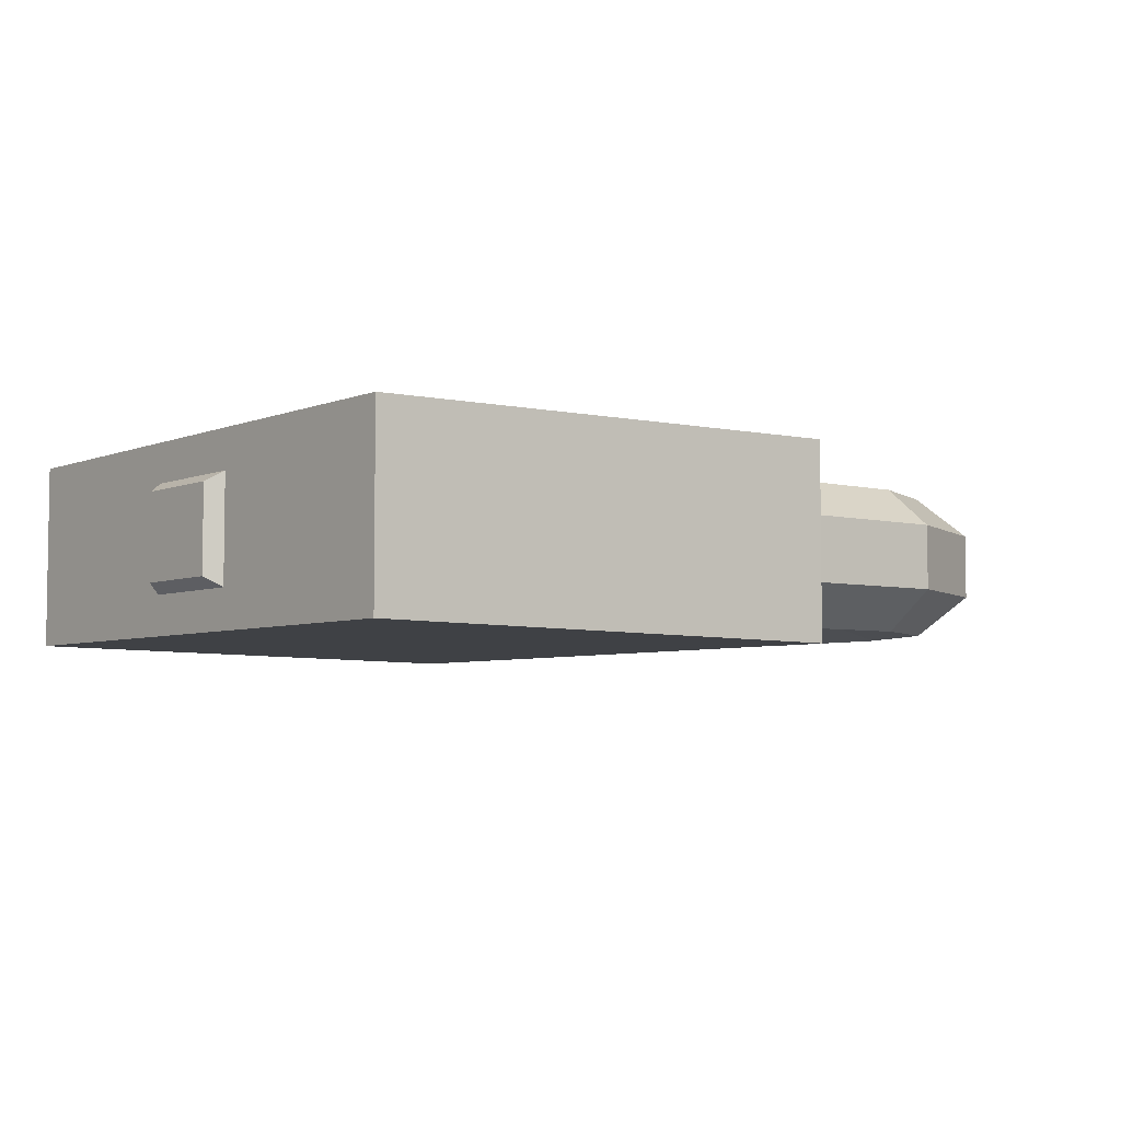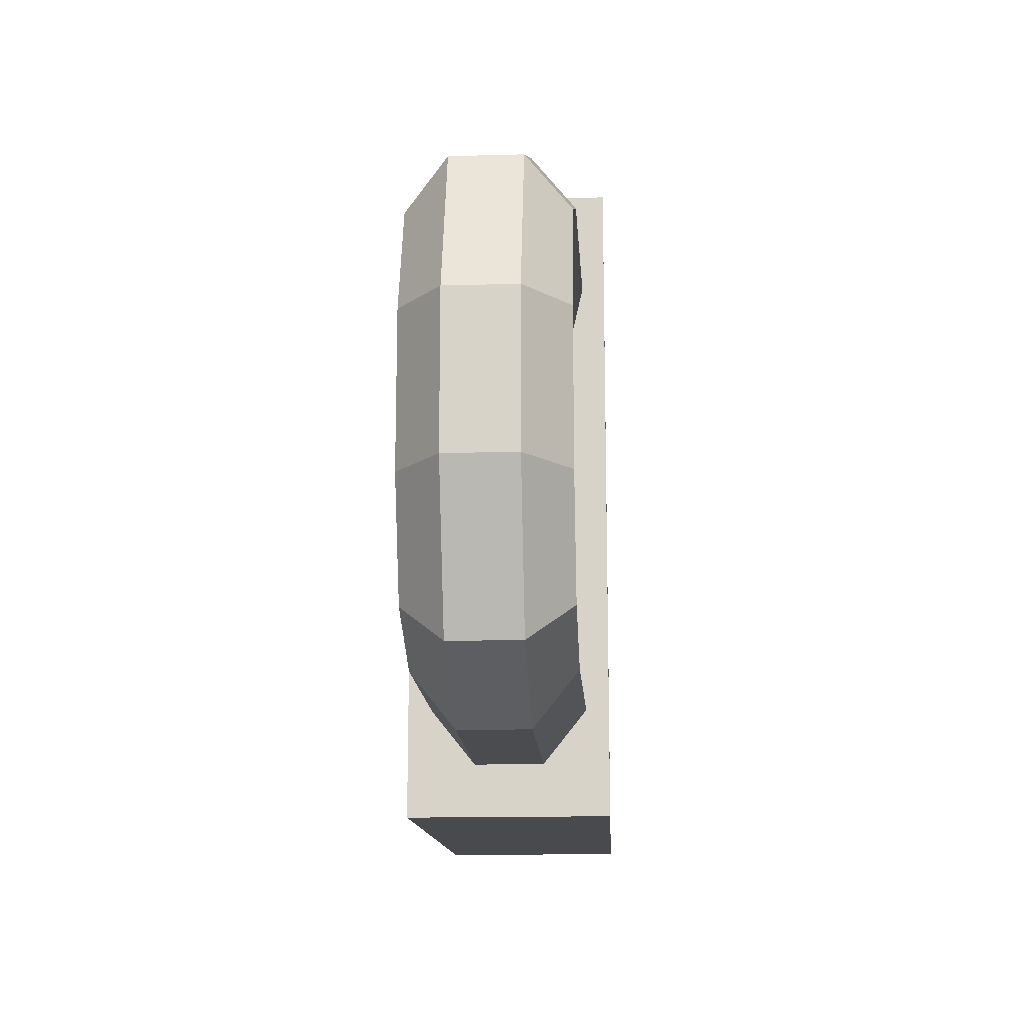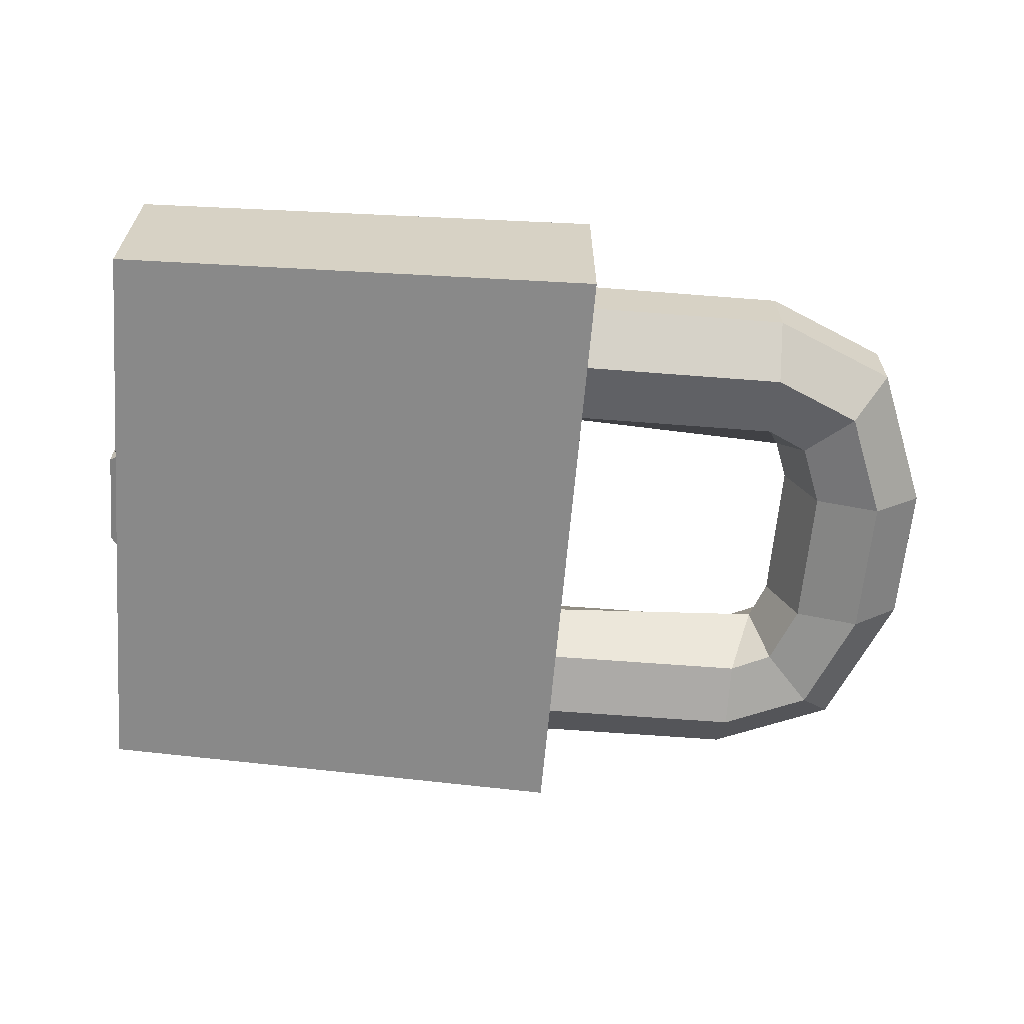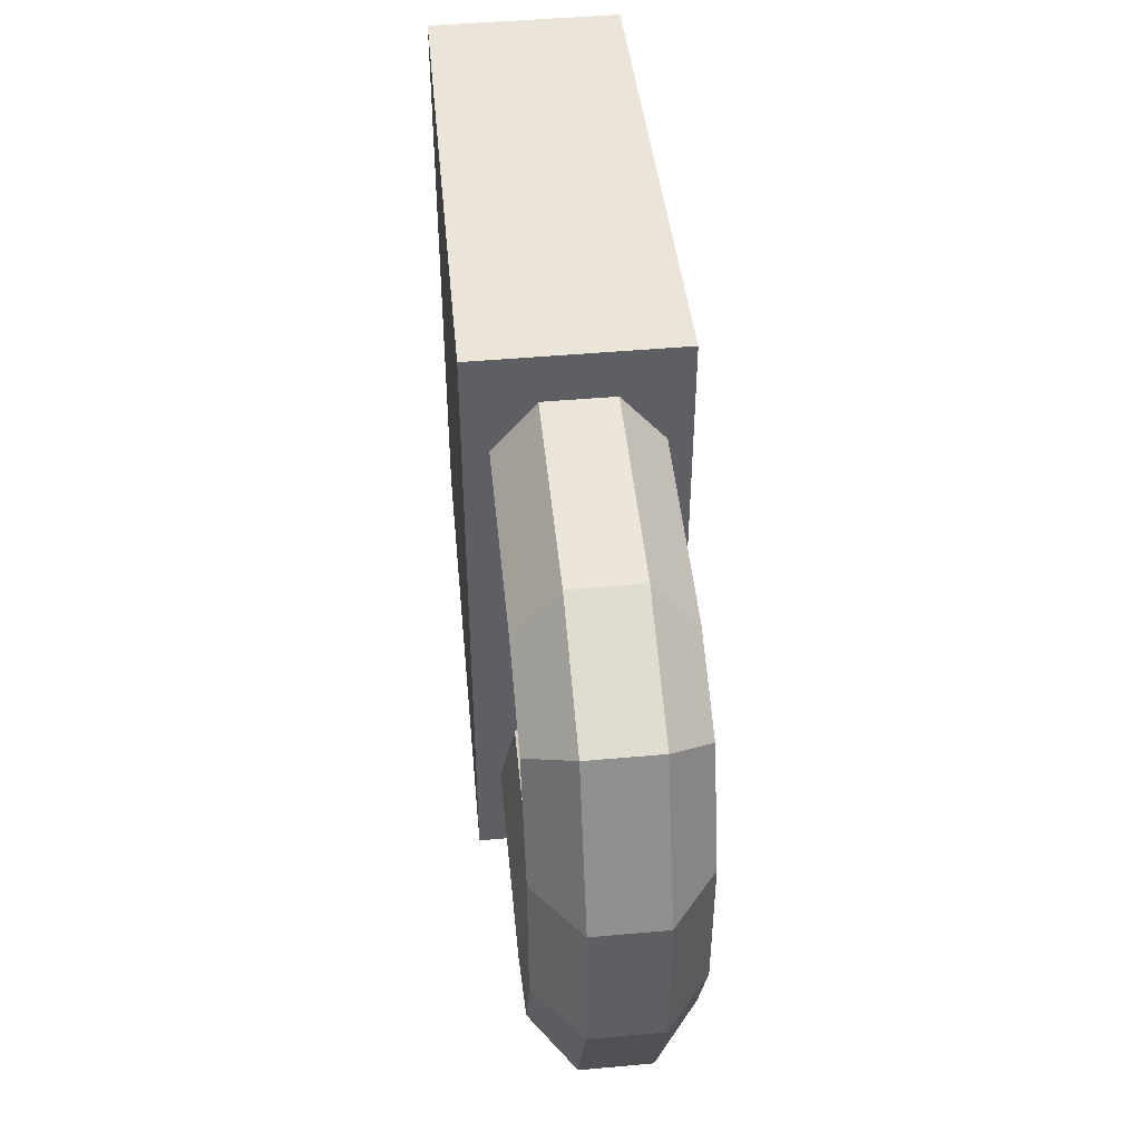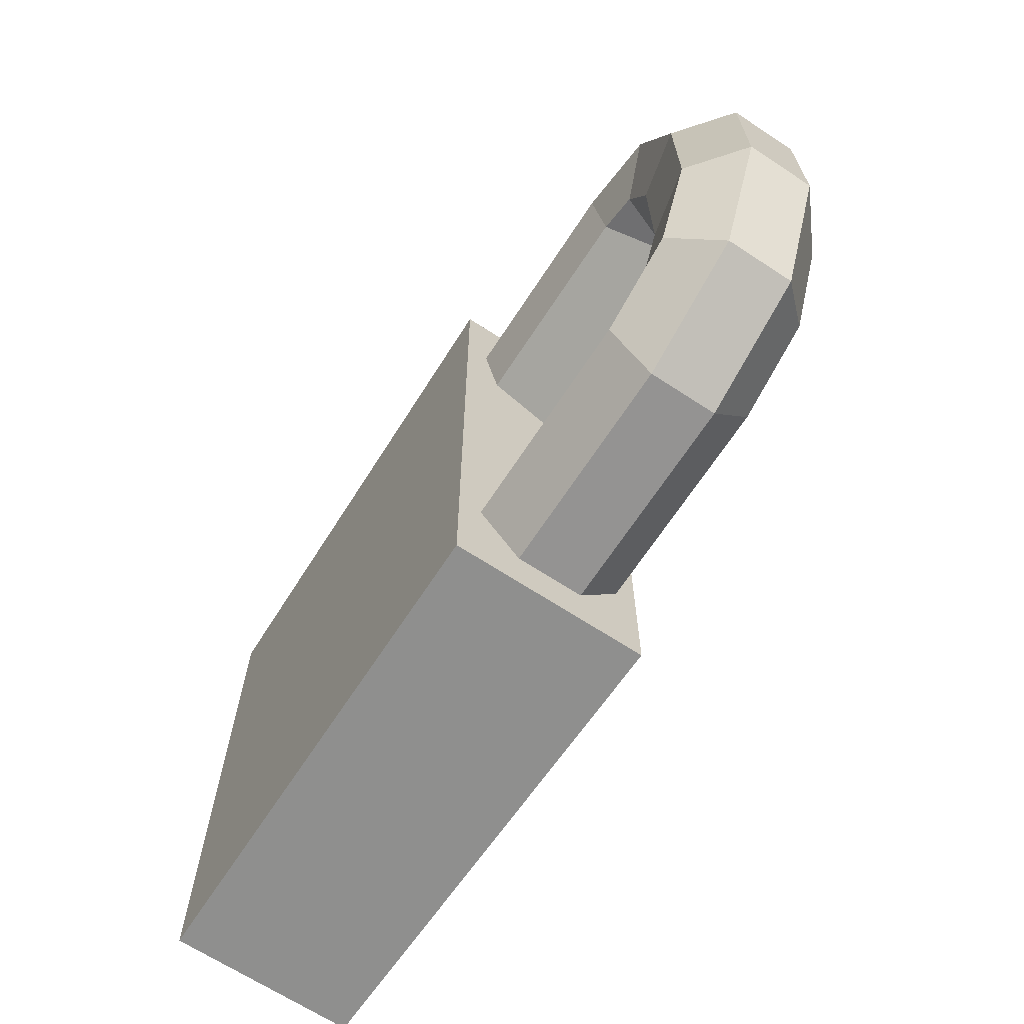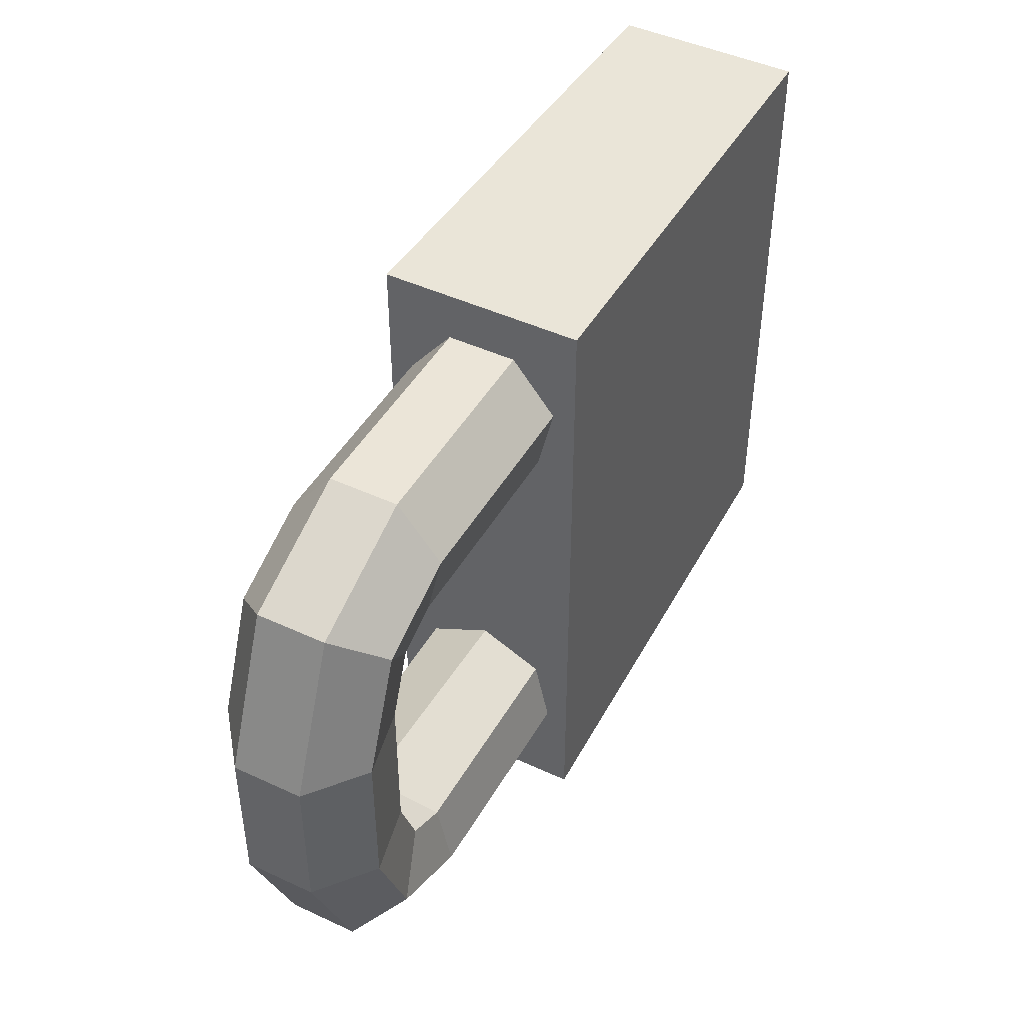
<metadata>
{"format":"obj","ext":"obj","renderer":"f3d","projection":"perspective","resolution":1024,"background":"white","views":[{"elev":-5.1,"azim":141.1,"up":"+Y"},{"elev":-15.2,"azim":-86.7,"up":"+Z"},{"elev":-63.1,"azim":175.2,"up":"+Y"},{"elev":46.9,"azim":-95.8,"up":"+Z"},{"elev":-67.0,"azim":-123.3,"up":"+Z"},{"elev":45.7,"azim":-61.9,"up":"+Z"}]}
</metadata>
<code>
o lock
v -0.1784 0.06734 0.08882
v -0.3283 0.02483 0.1091
v -0.1784 0.02428 0.1096
v -0.3283 0.0142 0.1557
v -0.1784 0.01364 0.1562
v -0.3283 0.044 0.1931
v -0.1784 0.04344 0.1935
v -0.3283 0.09179 0.1931
v -0.1784 0.09123 0.1935
v -0.3283 0.1216 0.1557
v -0.1784 0.121 0.1562
v -0.3283 0.111 0.1091
v -0.1784 0.1104 0.1096
v -0.3542 0.06789 0.05203
v -0.3749 0.02483 0.05203
v -0.4215 0.0142 0.05203
v -0.4589 0.044 0.05203
v -0.4589 0.09179 0.05203
v -0.4215 0.1216 0.05203
v -0.3749 0.111 0.05203
v -0.358 0.02483 0.09504
v -0.3907 0.0142 0.1282
v -0.417 0.044 0.1548
v -0.417 0.09179 0.1548
v -0.3907 0.1216 0.1282
v -0.358 0.111 0.09504
v -0.3434 0.06789 0.08029
v -0.1784 0.06734 -0.08789
v -0.3283 0.02483 -0.1091
v -0.1784 0.02428 -0.1086
v -0.3283 0.0142 -0.1557
v -0.1784 0.01364 -0.1552
v -0.3283 0.044 -0.1931
v -0.1784 0.04344 -0.1926
v -0.3283 0.09179 -0.1931
v -0.1784 0.09123 -0.1926
v -0.3283 0.1216 -0.1557
v -0.1784 0.121 -0.1552
v -0.3283 0.111 -0.1091
v -0.1784 0.1104 -0.1086
v -0.3542 0.06789 -0.05203
v -0.3749 0.02483 -0.05203
v -0.4215 0.0142 -0.05203
v -0.4589 0.044 -0.05203
v -0.4589 0.09179 -0.05203
v -0.4215 0.1216 -0.05203
v -0.3749 0.111 -0.05203
v -0.358 0.02483 -0.09504
v -0.3907 0.0142 -0.1282
v -0.417 0.044 -0.1548
v -0.417 0.09179 -0.1548
v -0.3907 0.1216 -0.1282
v -0.358 0.111 -0.09504
v -0.3434 0.06789 -0.08029
v -0.1784 -0.001991 0.2289
v -0.1784 0.1378 0.2289
v -0.1784 -0.001991 -0.2289
v -0.1784 0.1378 -0.2289
v 0.1784 0.03012 0.04375
v 0.1784 0.1057 0.04375
v 0.1784 0.03012 -0.04375
v 0.1784 0.1057 -0.04375
v 0.1784 0.1338 -0.217
v 0.1784 0.001991 -0.217
v 0.1784 0.001991 0.217
v 0.1784 0.1338 0.217
v 0.1894 0.09857 -0.03553
v 0.1894 0.03721 -0.03553
v 0.1894 0.03721 0.03553
v 0.1894 0.09857 0.03553
f 27 1 3 2
f 2 3 5 4
f 4 5 7 6
f 6 7 9 8
f 8 9 11 10
f 10 11 13 12
f 12 13 1 27
f 14 20 26 27
f 20 19 25 26
f 19 18 24 25
f 18 17 23 24
f 17 16 22 23
f 16 15 21 22
f 15 14 27 21
f 22 21 2 4
f 23 22 4 6
f 24 23 6 8
f 25 24 8 10
f 26 25 10 12
f 27 26 12
f 21 27 2
f 54 29 30 28
f 29 31 32 30
f 31 33 34 32
f 33 35 36 34
f 35 37 38 36
f 37 39 40 38
f 39 54 28 40
f 41 54 53 47
f 47 53 52 46
f 46 52 51 45
f 45 51 50 44
f 44 50 49 43
f 43 49 48 42
f 42 48 54 41
f 49 31 29 48
f 50 33 31 49
f 51 35 33 50
f 52 37 35 51
f 53 39 37 52
f 54 39 53
f 48 29 54
f 62 60 70 67
f 68 67 70 69
f 61 62 67 68
f 60 59 69 70
f 59 61 68 69
f 41 47 20 14
f 47 46 19 20
f 46 45 18 19
f 45 44 17 18
f 44 43 16 17
f 43 42 15 16
f 42 41 14 15
f 55 56 58 57
f 57 58 63 64
f 65 66 56 55
f 57 64 65 55
f 63 58 56 66
f 62 61 64 63
f 61 59 65 64
f 60 62 63 66
f 59 60 66 65

</code>
